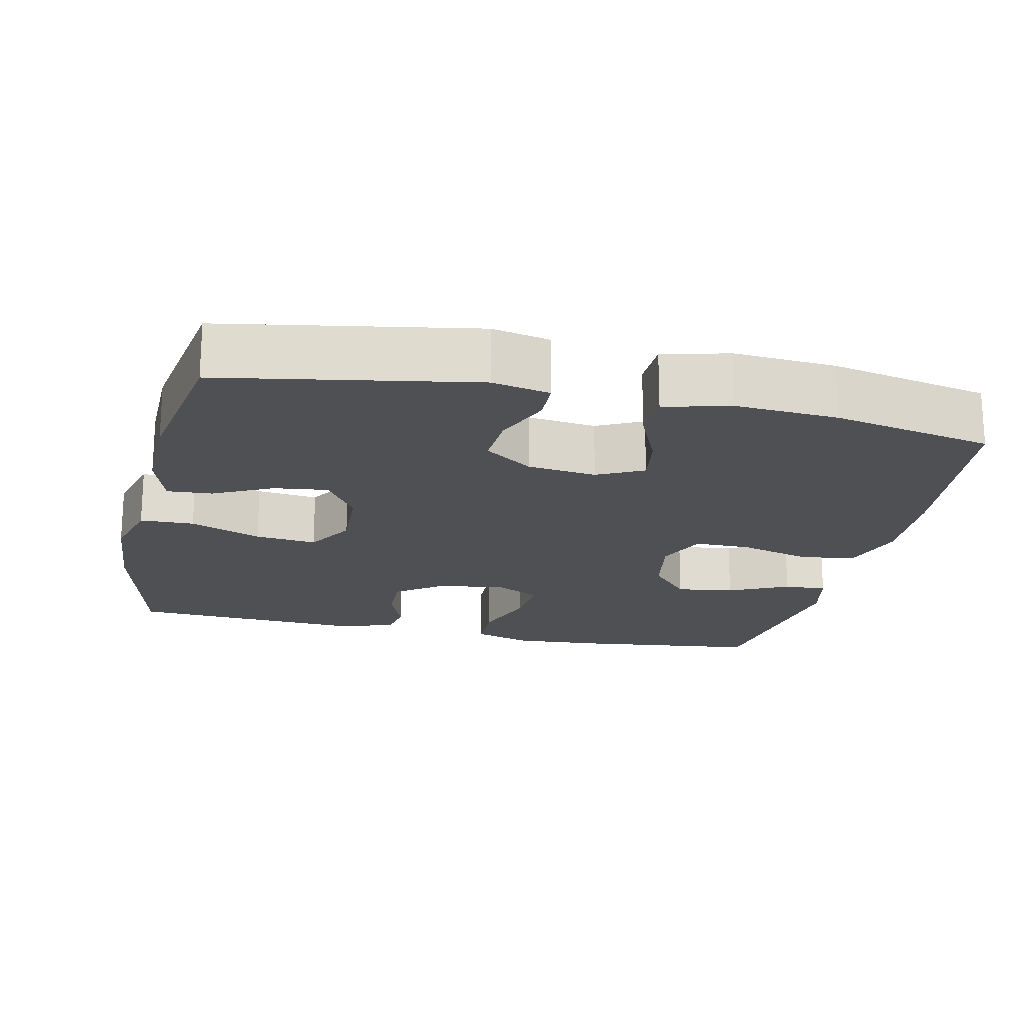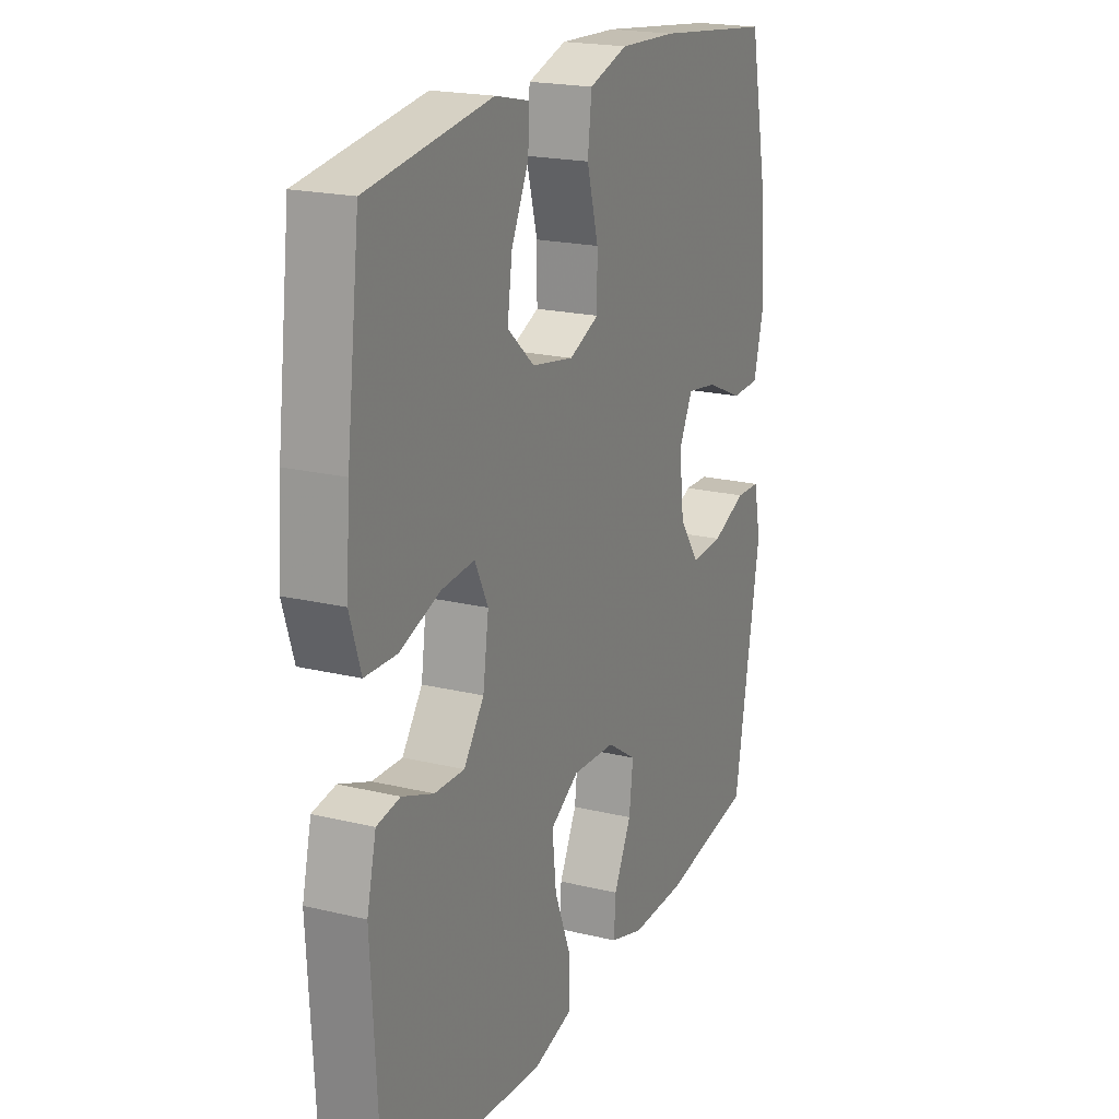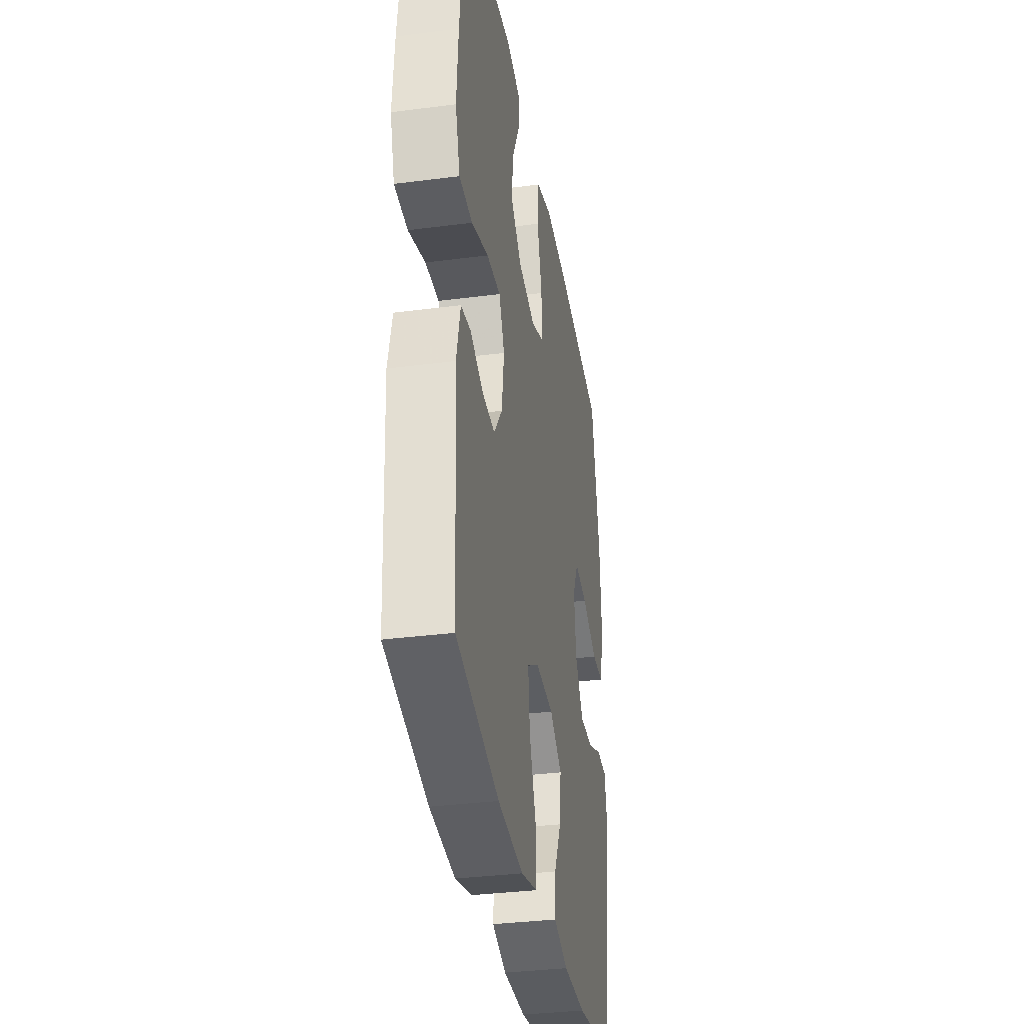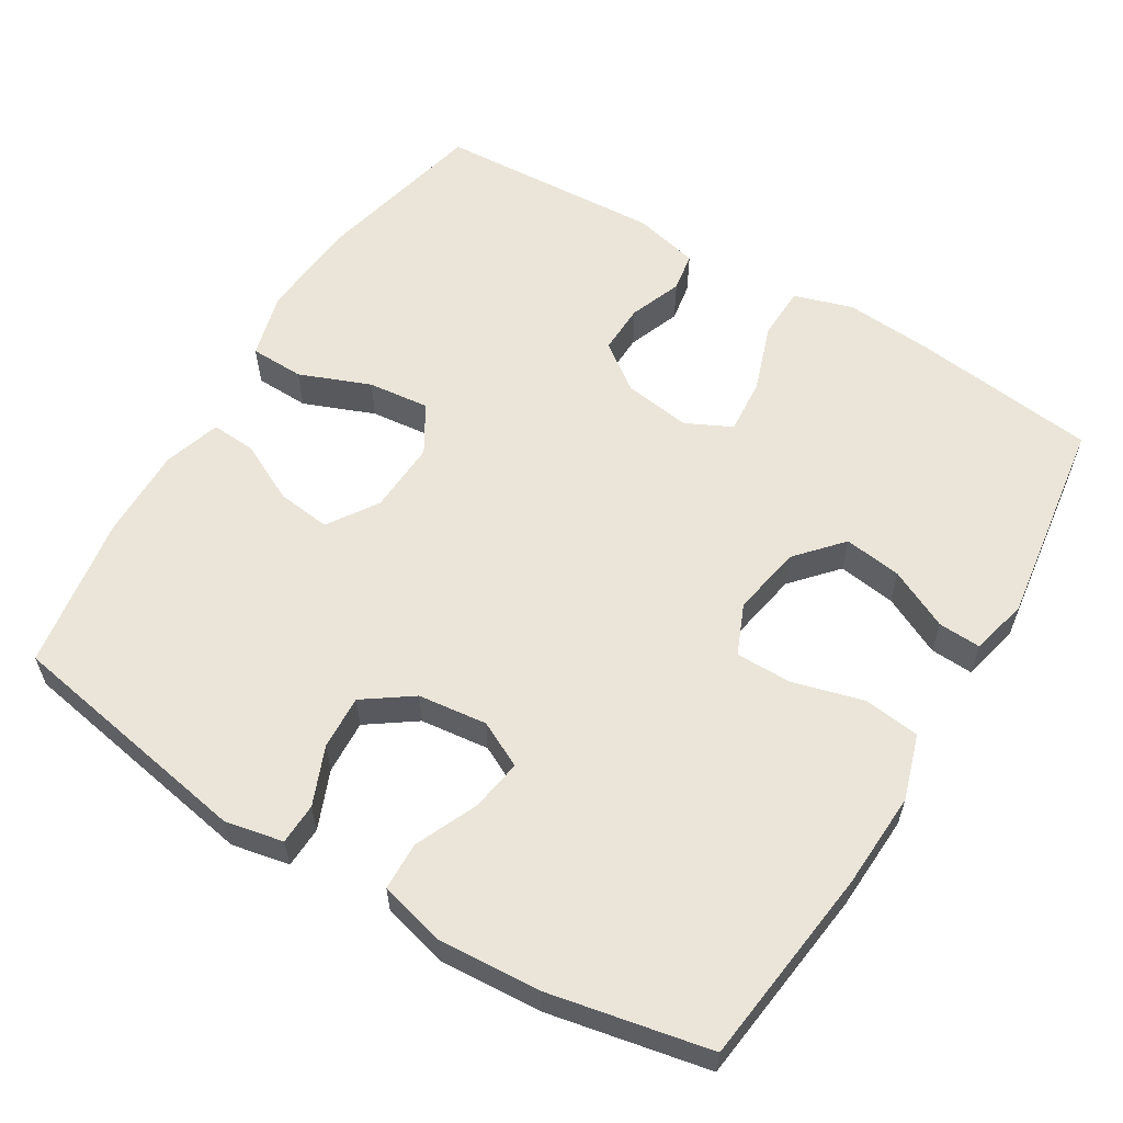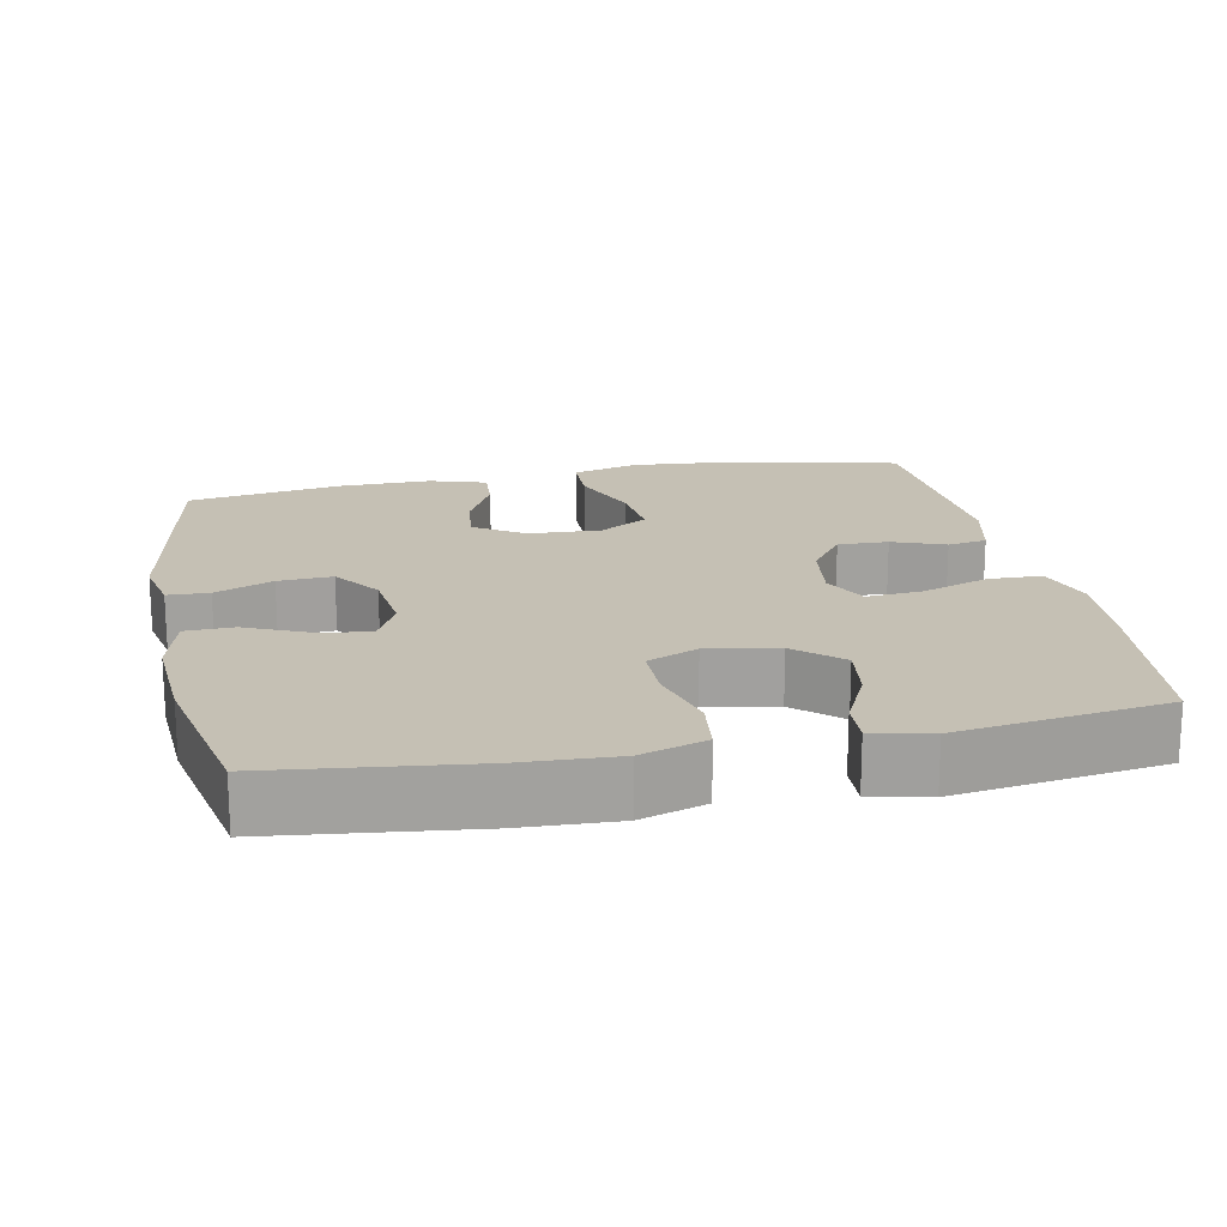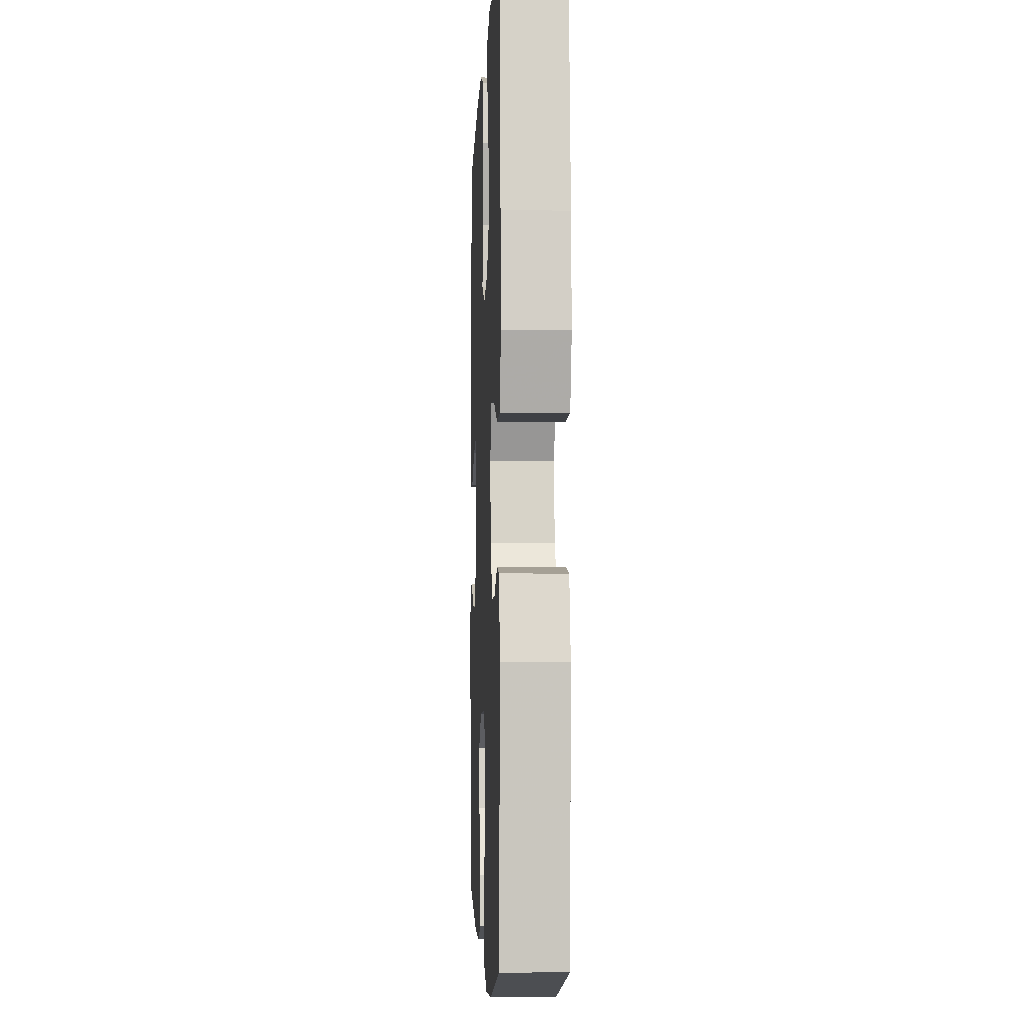
<metadata>
{"format":"obj","ext":"obj","renderer":"f3d","projection":"perspective","resolution":1024,"background":"white","views":[{"elev":-19.2,"azim":-102.6,"up":"+Y"},{"elev":20.1,"azim":114.0,"up":"+Z"},{"elev":-34.7,"azim":99.8,"up":"+Z"},{"elev":59.0,"azim":-58.7,"up":"+Y"},{"elev":18.3,"azim":-11.4,"up":"+Y"},{"elev":-3.8,"azim":87.5,"up":"+Z"}]}
</metadata>
<code>
v -0.5 0.07 0.5
v -0.231 0.07 0.532
v -0.101 0.07 0.538
v -0.013 0.07 0.51
v -0.004 0.07 0.434
v -0.03 0.07 0.339
v -0.03 0.07 0.263
v 0.038 0.07 0.234
v 0.133 0.07 0.251
v 0.194 0.07 0.305
v 0.183 0.07 0.383
v 0.144 0.07 0.464
v 0.141 0.07 0.522
v 0.219 0.07 0.54
v 0.5 0.07 0.5
v 0.53 0.07 0.252
v 0.539 0.07 0.131
v 0.514 0.07 0.052
v 0.442 0.07 0.05
v 0.35 0.07 0.082
v 0.275 0.07 0.088
v 0.245 0.07 0.027
v 0.258 0.07 -0.064
v 0.304 0.07 -0.127
v 0.372 0.07 -0.125
v 0.443 0.07 -0.098
v 0.496 0.07 -0.107
v 0.517 0.07 -0.195
v 0.5 0.07 -0.5
v 0.269 0.07 -0.553
v 0.131 0.07 -0.564
v 0.042 0.07 -0.54
v 0.04 0.07 -0.467
v 0.078 0.07 -0.371
v 0.087 0.07 -0.288
v 0.022 0.07 -0.249
v -0.076 0.07 -0.254
v -0.143 0.07 -0.298
v -0.134 0.07 -0.371
v -0.094 0.07 -0.451
v -0.09 0.07 -0.512
v -0.167 0.07 -0.536
v -0.291 0.07 -0.534
v -0.5 0.07 -0.5
v -0.56 0.07 -0.161
v -0.544 0.07 -0.083
v -0.488 0.07 -0.081
v -0.41 0.07 -0.113
v -0.337 0.07 -0.117
v -0.291 0.07 -0.052
v -0.28 0.07 0.041
v -0.311 0.07 0.103
v -0.381 0.07 0.092
v -0.465 0.07 0.055
v -0.53 0.07 0.057
v -0.553 0.07 0.146
v -0.544 0.07 0.284
v -0.5 0 0.5
v -0.231 0 0.532
v -0.101 0 0.538
v -0.013 0 0.51
v -0.004 0 0.434
v -0.03 0 0.339
v -0.03 0 0.263
v 0.038 0 0.234
v 0.133 0 0.251
v 0.194 0 0.305
v 0.183 0 0.383
v 0.144 0 0.464
v 0.141 0 0.522
v 0.219 0 0.54
v 0.5 0 0.5
v 0.53 0 0.252
v 0.539 0 0.131
v 0.514 0 0.052
v 0.442 0 0.05
v 0.35 0 0.082
v 0.275 0 0.088
v 0.245 0 0.027
v 0.258 0 -0.064
v 0.304 0 -0.127
v 0.372 0 -0.125
v 0.443 0 -0.098
v 0.496 0 -0.107
v 0.517 0 -0.195
v 0.5 0 -0.5
v 0.269 0 -0.553
v 0.131 0 -0.564
v 0.042 0 -0.54
v 0.04 0 -0.467
v 0.078 0 -0.371
v 0.087 0 -0.288
v 0.022 0 -0.249
v -0.076 0 -0.254
v -0.143 0 -0.298
v -0.134 0 -0.371
v -0.094 0 -0.451
v -0.09 0 -0.512
v -0.167 0 -0.536
v -0.291 0 -0.534
v -0.5 0 -0.5
v -0.56 0 -0.161
v -0.544 0 -0.083
v -0.488 0 -0.081
v -0.41 0 -0.113
v -0.337 0 -0.117
v -0.291 0 -0.052
v -0.28 0 0.041
v -0.311 0 0.103
v -0.381 0 0.092
v -0.465 0 0.055
v -0.53 0 0.057
v -0.553 0 0.146
v -0.544 0 0.284
f 53 54 55 56
f 52 53 56 57
f 45 46 47 48
f 45 48 49
f 44 45 49
f 43 44 49 50
f 39 40 41 42
f 38 39 42 43
f 31 32 33 34
f 31 34 35
f 30 31 35
f 29 30 35
f 28 29 35 36
f 25 26 27 28
f 24 25 28 36
f 17 18 19 20
f 17 20 21
f 16 17 21
f 15 16 21
f 14 15 21
f 11 12 13 14
f 10 11 14 21
f 9 10 21 22
f 3 4 5 6
f 3 6 7
f 2 3 7
f 52 57 1 2
f 51 52 2 7
f 38 43 50 51
f 37 38 51 7
f 23 24 36 37
f 23 37 7 8
f 8 9 22 23
f 113 112 111 110
f 114 113 110 109
f 105 104 103 102
f 106 105 102
f 106 102 101
f 107 106 101 100
f 99 98 97 96
f 100 99 96 95
f 91 90 89 88
f 92 91 88
f 92 88 87
f 92 87 86
f 93 92 86 85
f 85 84 83 82
f 93 85 82 81
f 77 76 75 74
f 78 77 74
f 78 74 73
f 78 73 72
f 78 72 71
f 71 70 69 68
f 78 71 68 67
f 79 78 67 66
f 63 62 61 60
f 64 63 60
f 64 60 59
f 59 58 114 109
f 64 59 109 108
f 108 107 100 95
f 64 108 95 94
f 94 93 81 80
f 65 64 94 80
f 80 79 66 65
f 1 58 59 2
f 2 59 60 3
f 3 60 61 4
f 4 61 62 5
f 5 62 63 6
f 6 63 64 7
f 7 64 65 8
f 8 65 66 9
f 9 66 67 10
f 10 67 68 11
f 11 68 69 12
f 12 69 70 13
f 13 70 71 14
f 14 71 72 15
f 15 72 73 16
f 16 73 74 17
f 17 74 75 18
f 18 75 76 19
f 19 76 77 20
f 20 77 78 21
f 21 78 79 22
f 22 79 80 23
f 23 80 81 24
f 24 81 82 25
f 25 82 83 26
f 26 83 84 27
f 27 84 85 28
f 28 85 86 29
f 29 86 87 30
f 30 87 88 31
f 31 88 89 32
f 32 89 90 33
f 33 90 91 34
f 34 91 92 35
f 35 92 93 36
f 36 93 94 37
f 37 94 95 38
f 38 95 96 39
f 39 96 97 40
f 40 97 98 41
f 41 98 99 42
f 42 99 100 43
f 43 100 101 44
f 44 101 102 45
f 45 102 103 46
f 46 103 104 47
f 47 104 105 48
f 48 105 106 49
f 49 106 107 50
f 50 107 108 51
f 51 108 109 52
f 52 109 110 53
f 53 110 111 54
f 54 111 112 55
f 55 112 113 56
f 56 113 114 57
f 57 114 58 1

</code>
